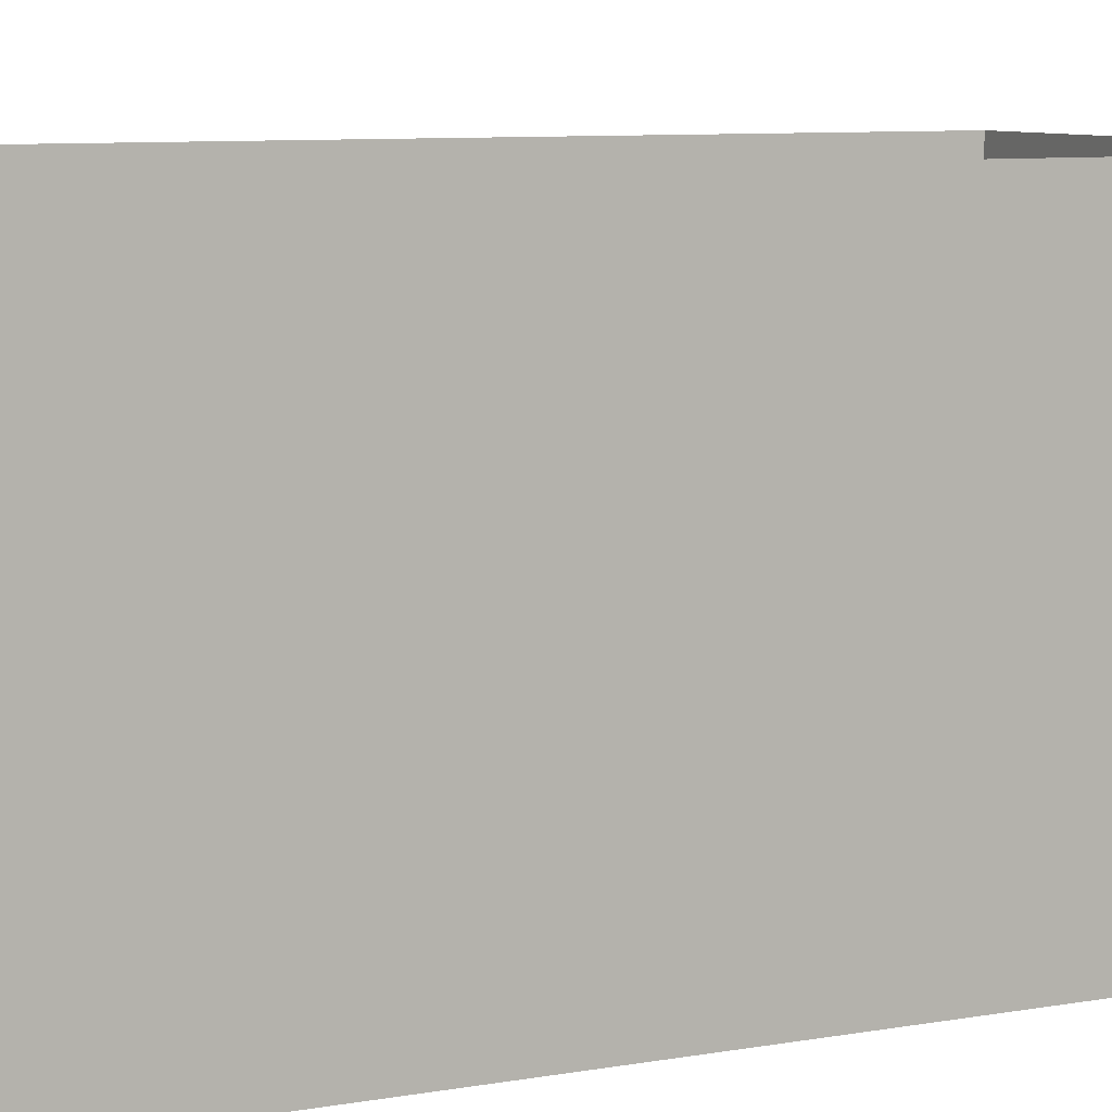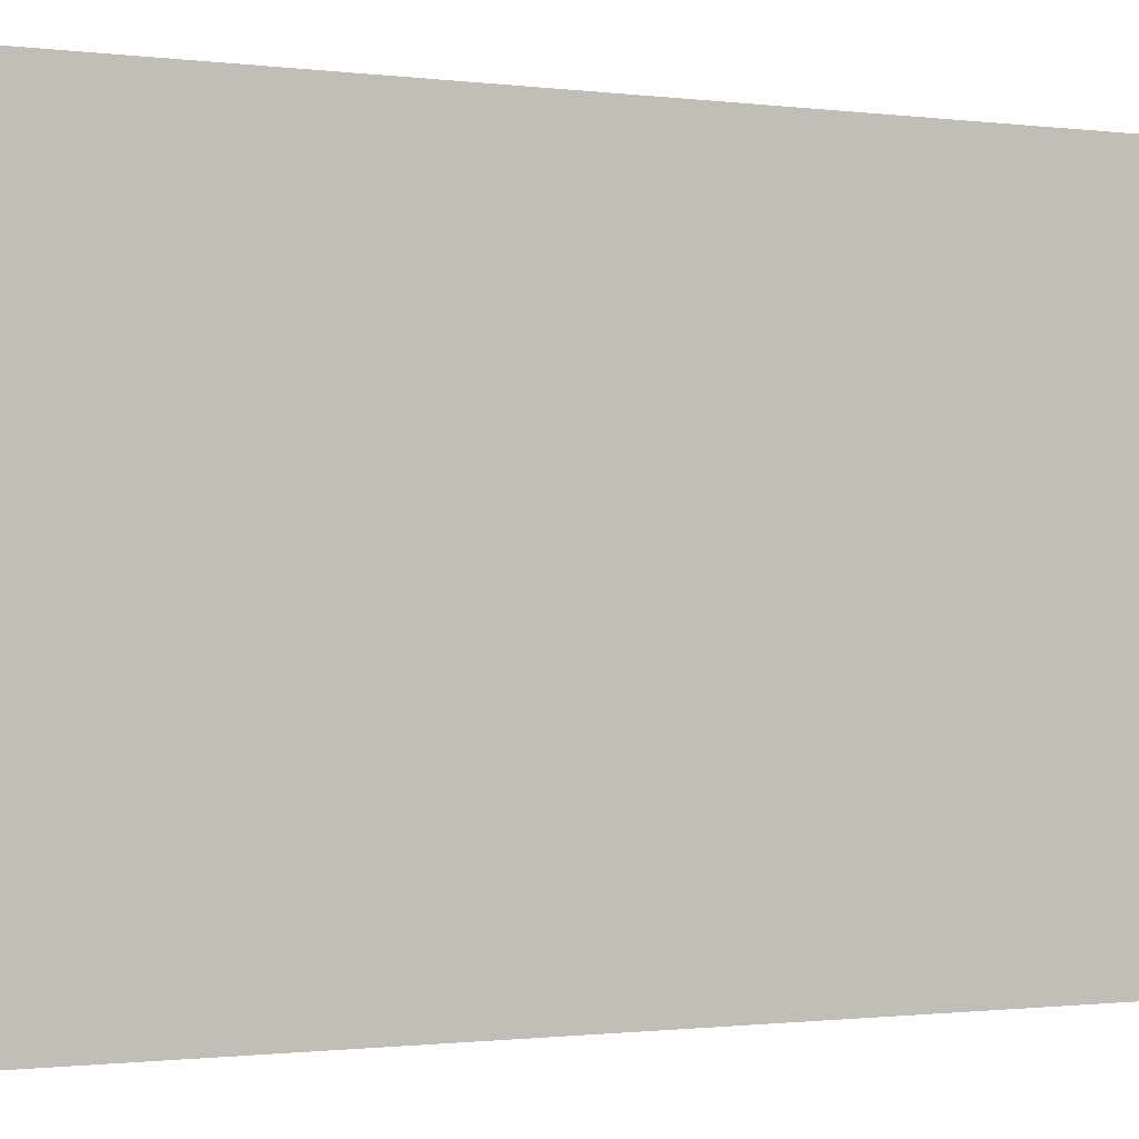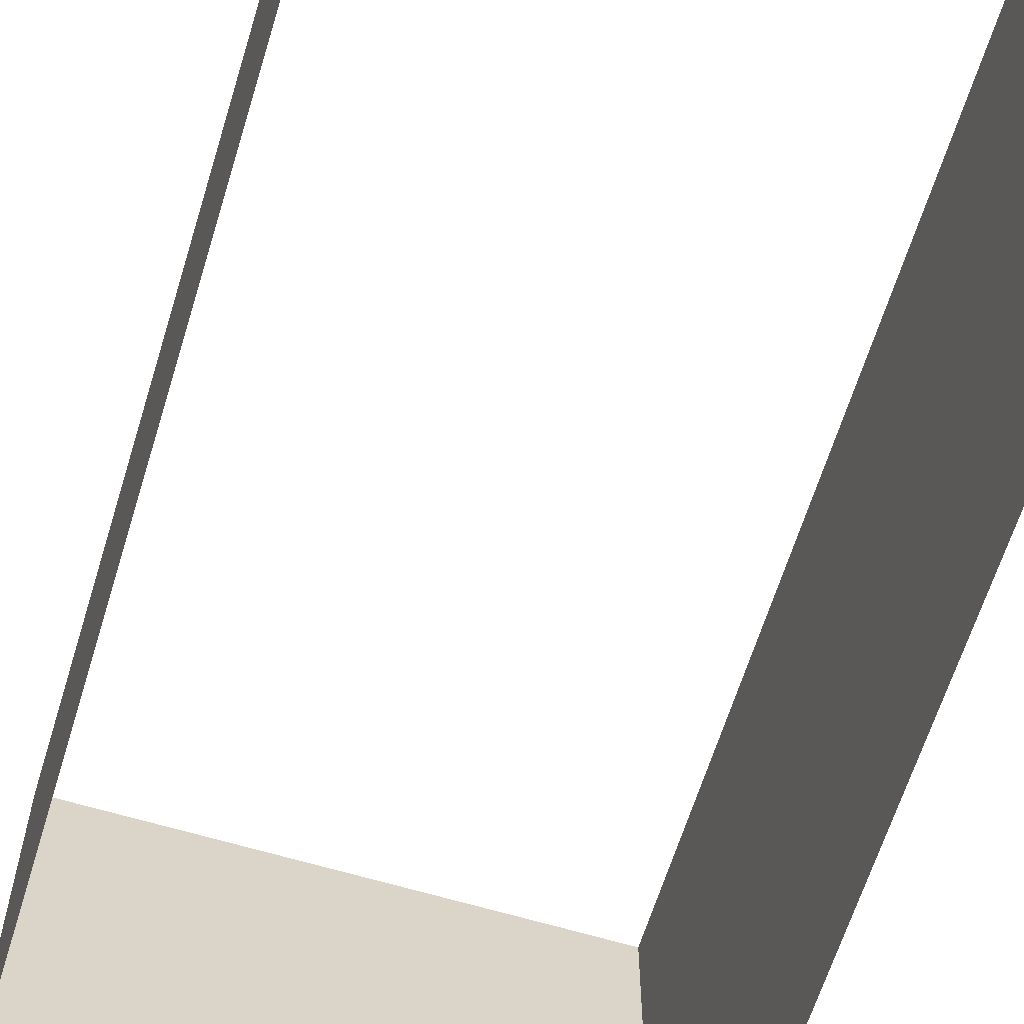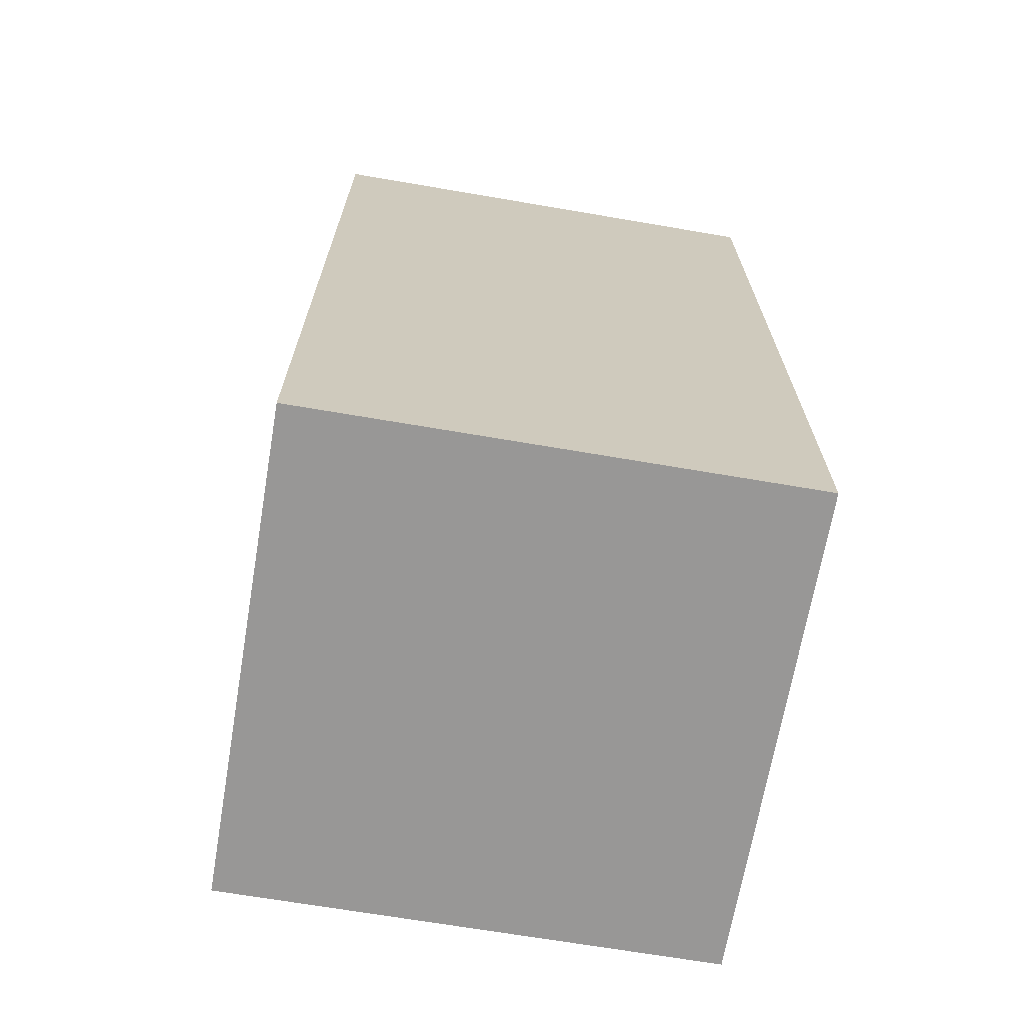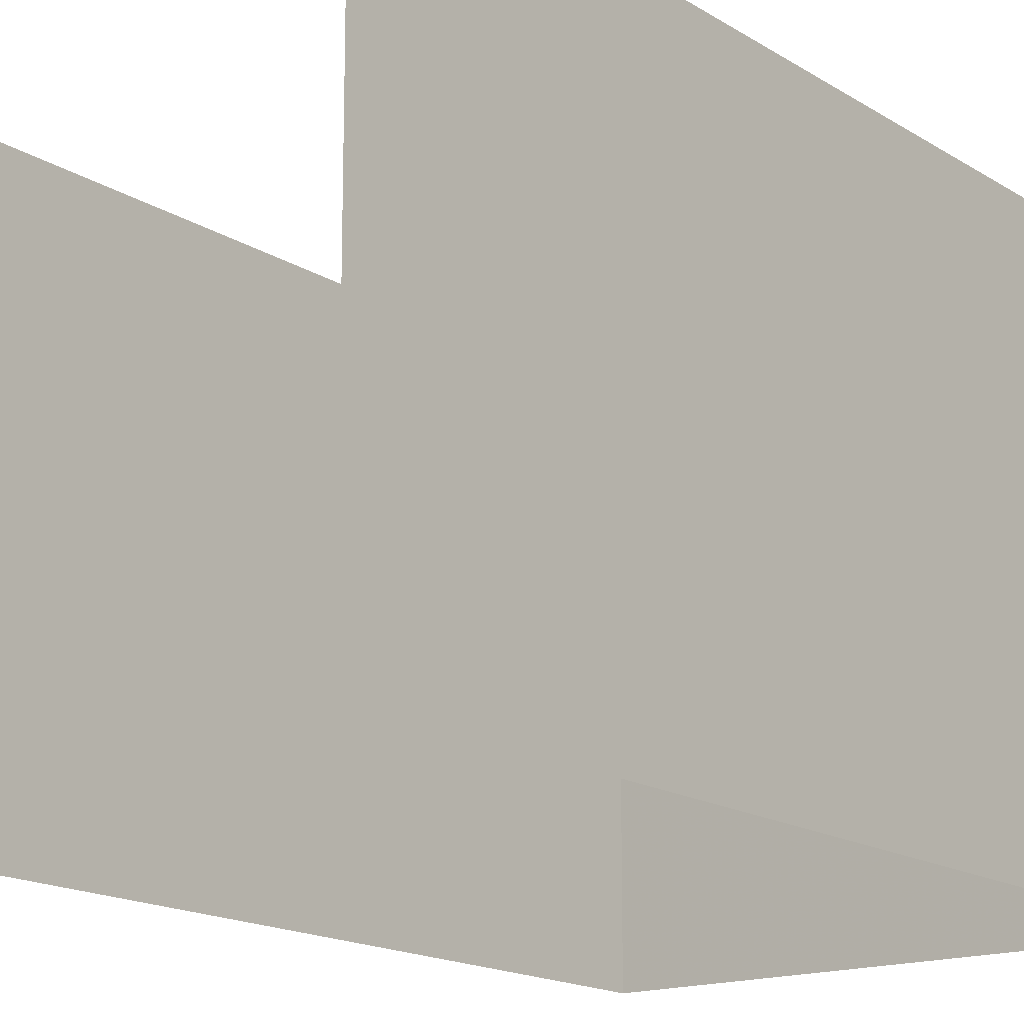
<metadata>
{"format":"obj","ext":"obj","renderer":"f3d","projection":"perspective","resolution":1024,"background":"white","views":[{"elev":8.2,"azim":-116.1,"up":"+Z"},{"elev":-0.8,"azim":-118.8,"up":"+Z"},{"elev":-63.1,"azim":163.0,"up":"+Z"},{"elev":-68.3,"azim":-99.7,"up":"+Y"},{"elev":-16.1,"azim":-142.3,"up":"+Z"}]}
</metadata>
<code>
v -0.5 -1.875 -0.5
v -0.5 -1.875 0.5
v -0.5 -0.875 0.5
v -0.5 -0.875 -0.5
v -0.5 0 0.5
v -0.5 0 -0.5
v 0.5 -1.875 0.5
v 0.5 -1.875 -0.5
v 0.5 -0.875 0.5
v 0.5 -0.875 -0.5
v 0.5 0 0.5
v 0.5 0 -0.5
v -0.5 0 2.5
v 0.5 0 2.5
v 0.5 -1.875 2.5
v -0.5 0 -0.5
f 1 2 3
f 1 3 4
f 4 3 5
f 4 5 6
f 7 8 9
f 9 8 10
f 9 10 11
f 11 10 12
f 1 7 2
f 7 1 8

</code>
